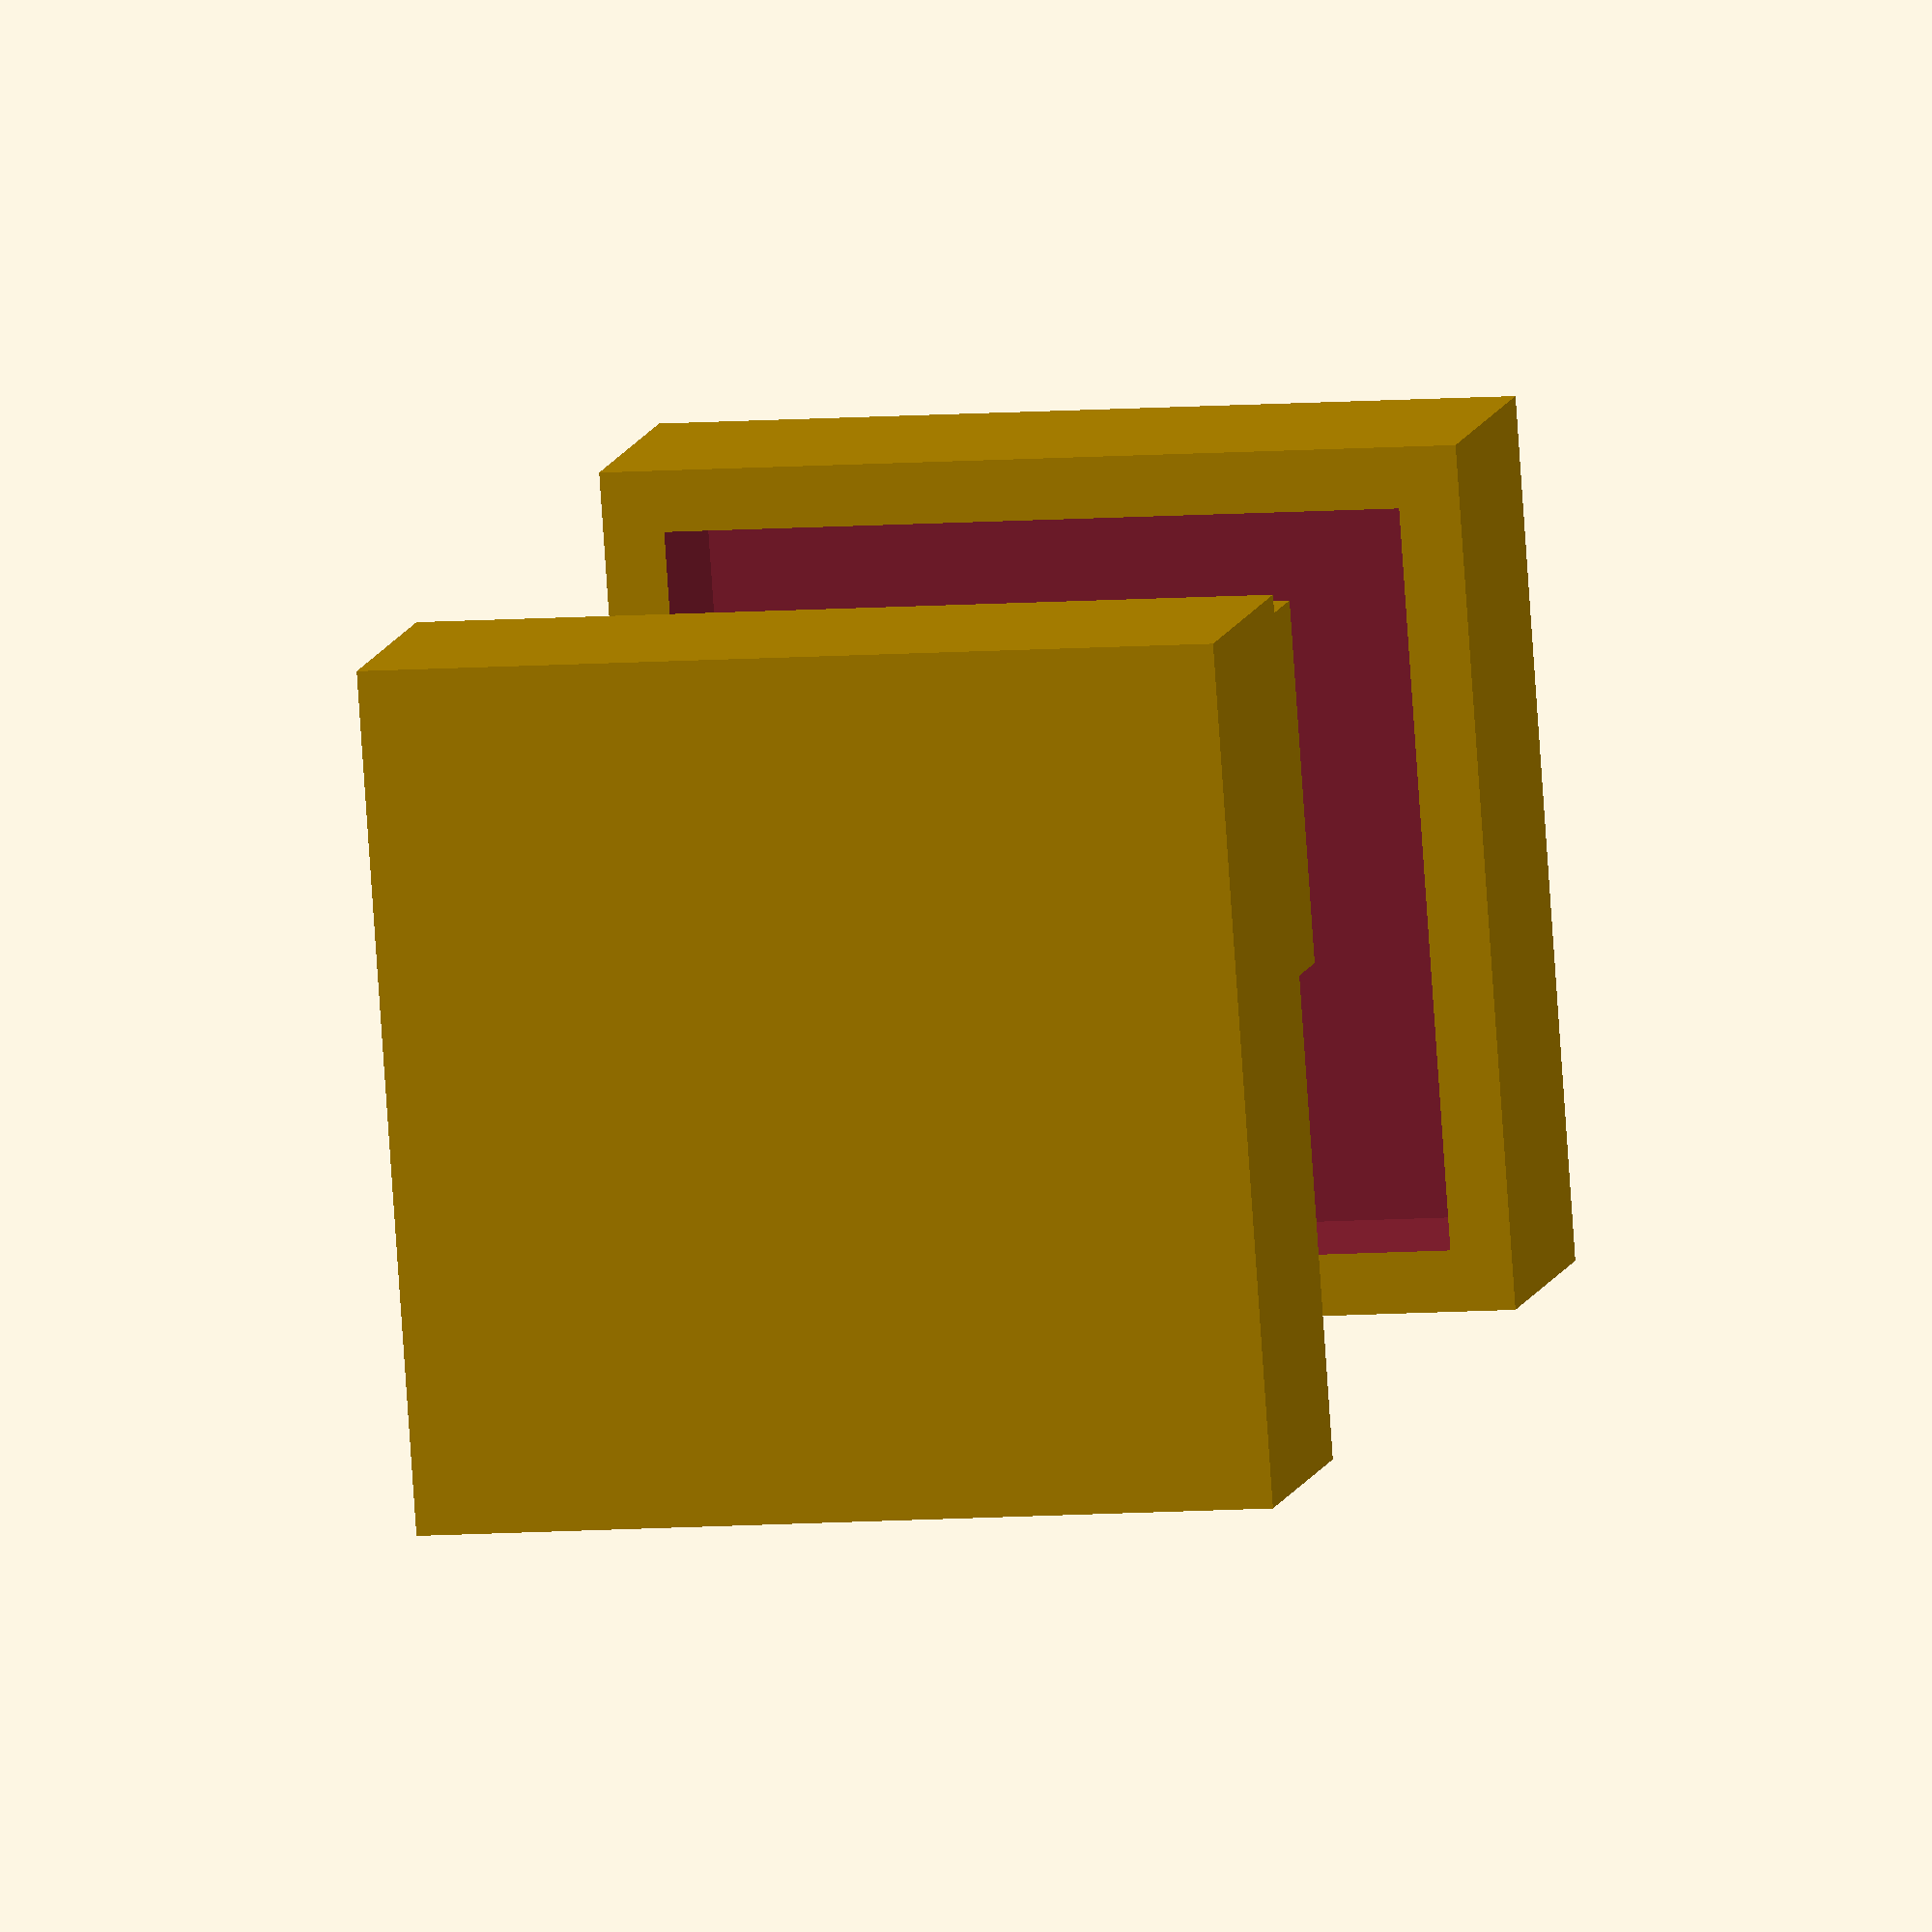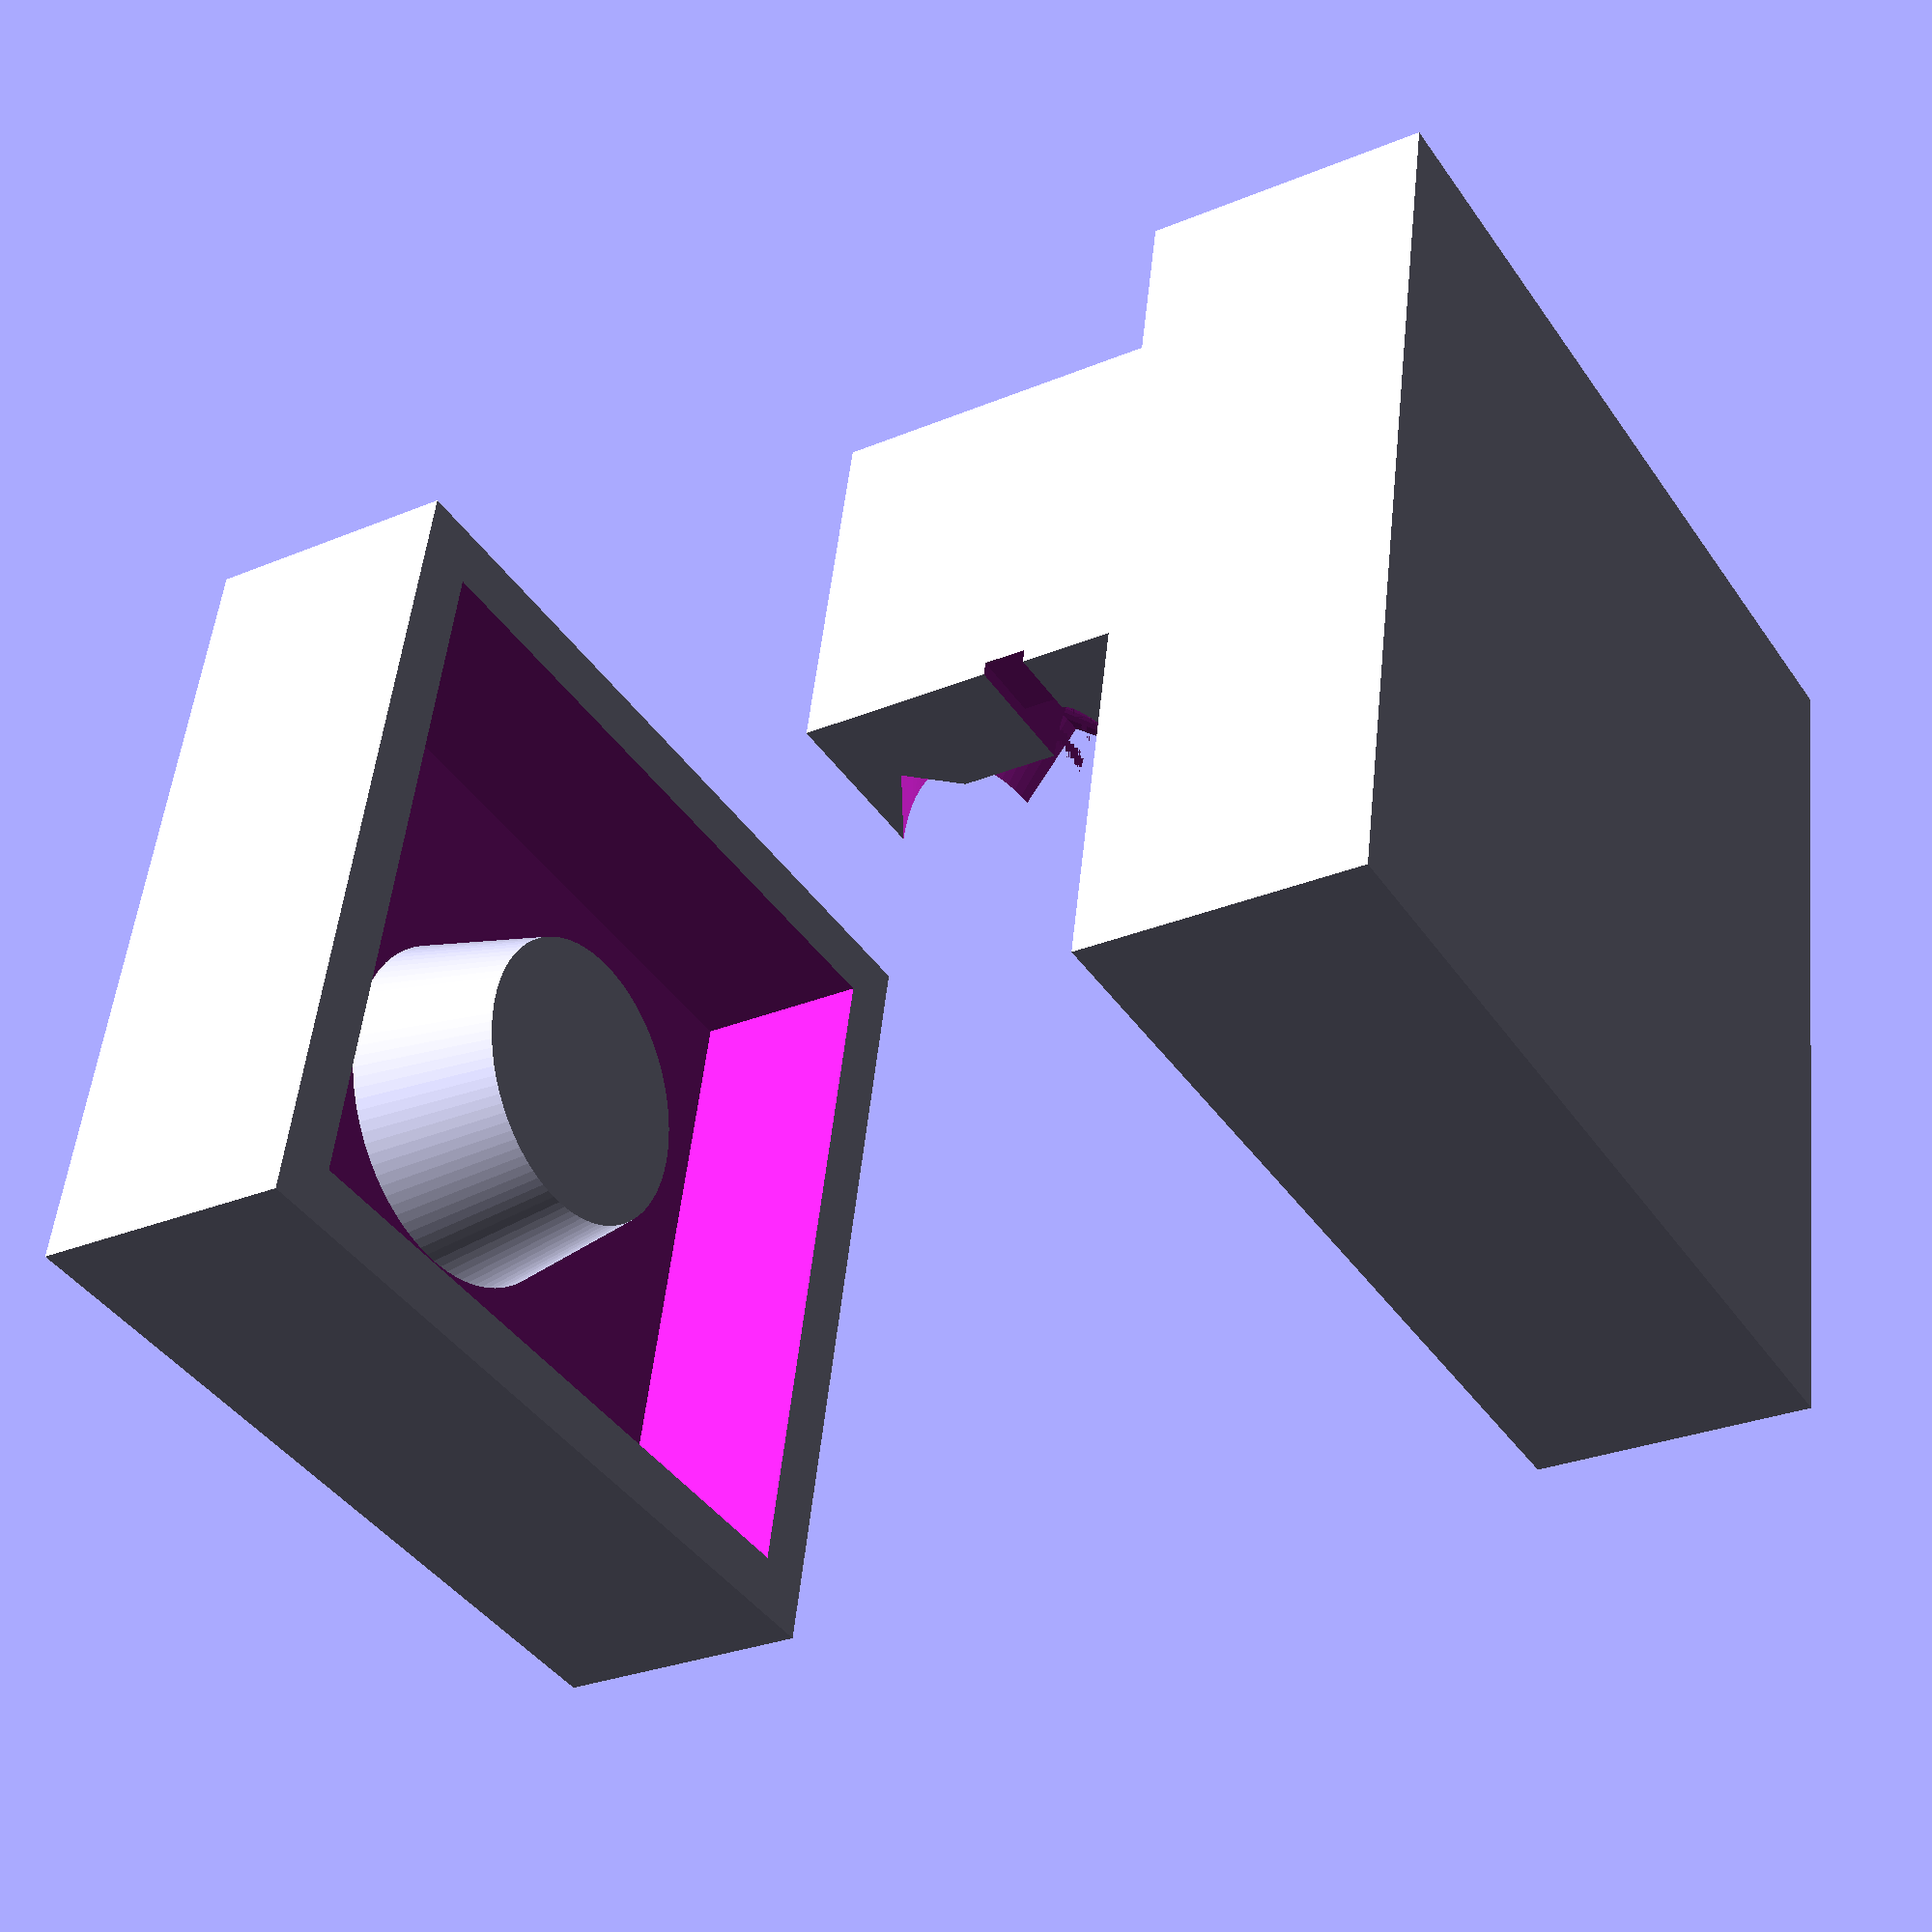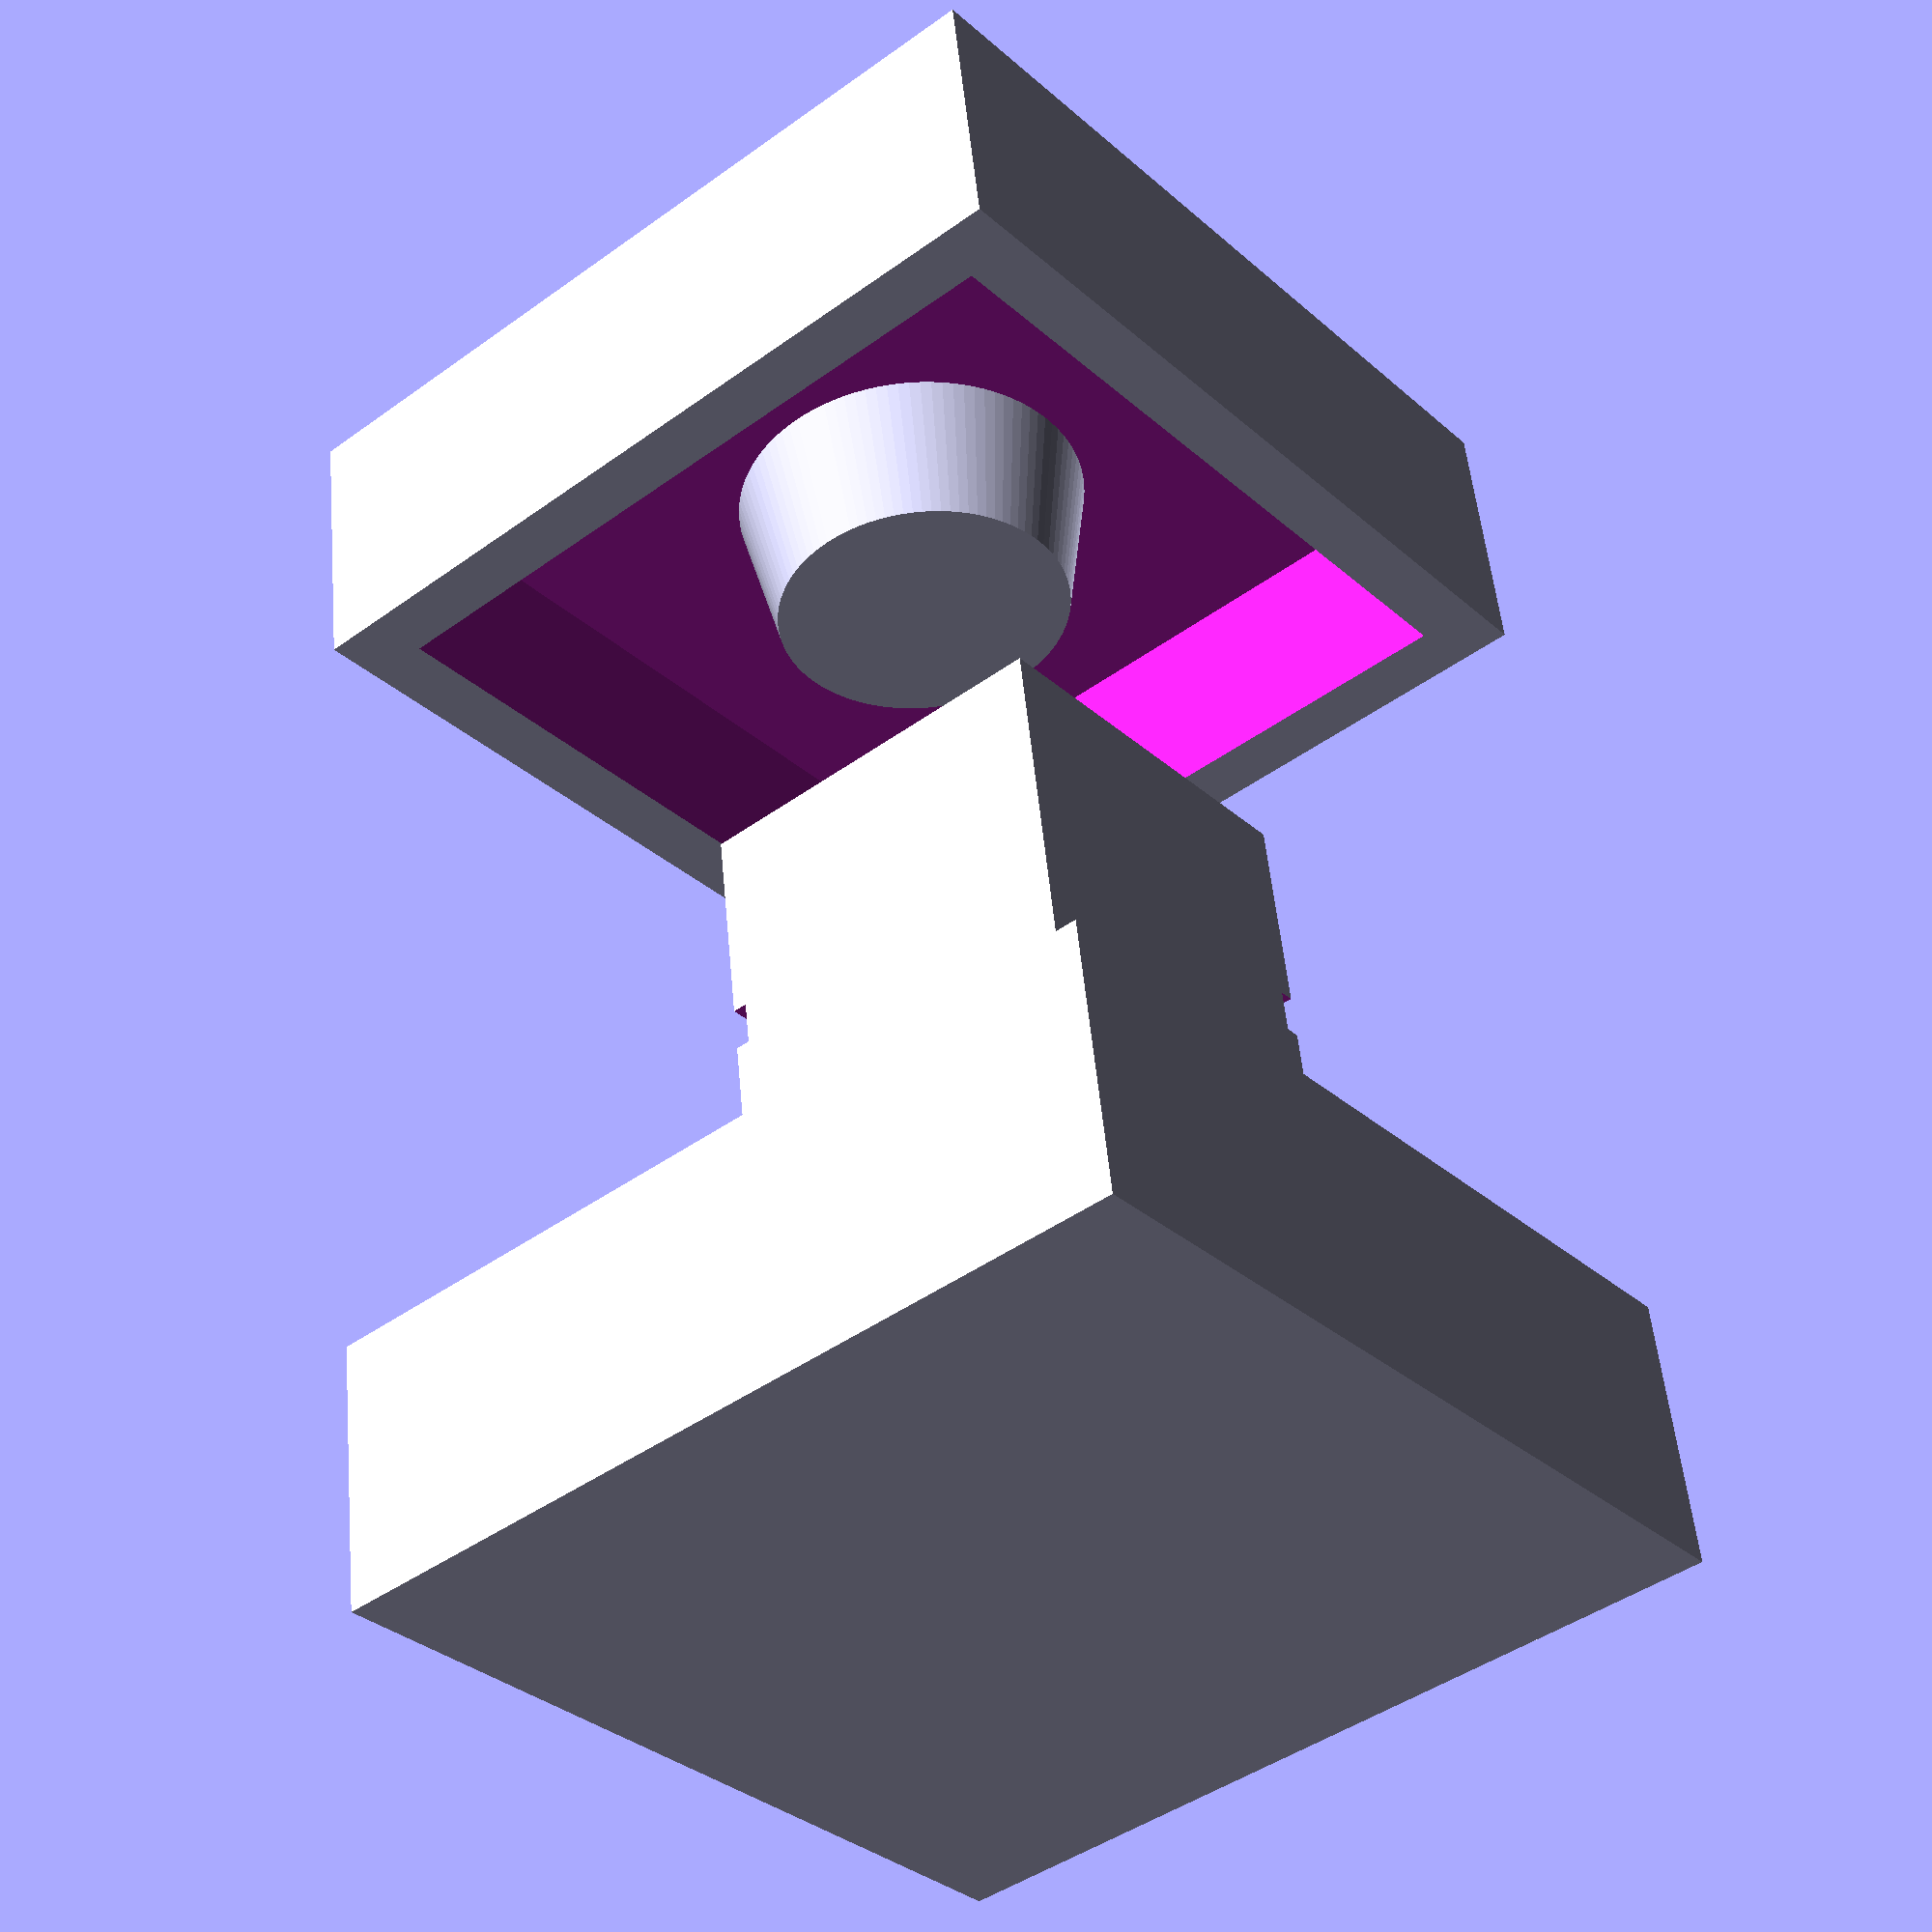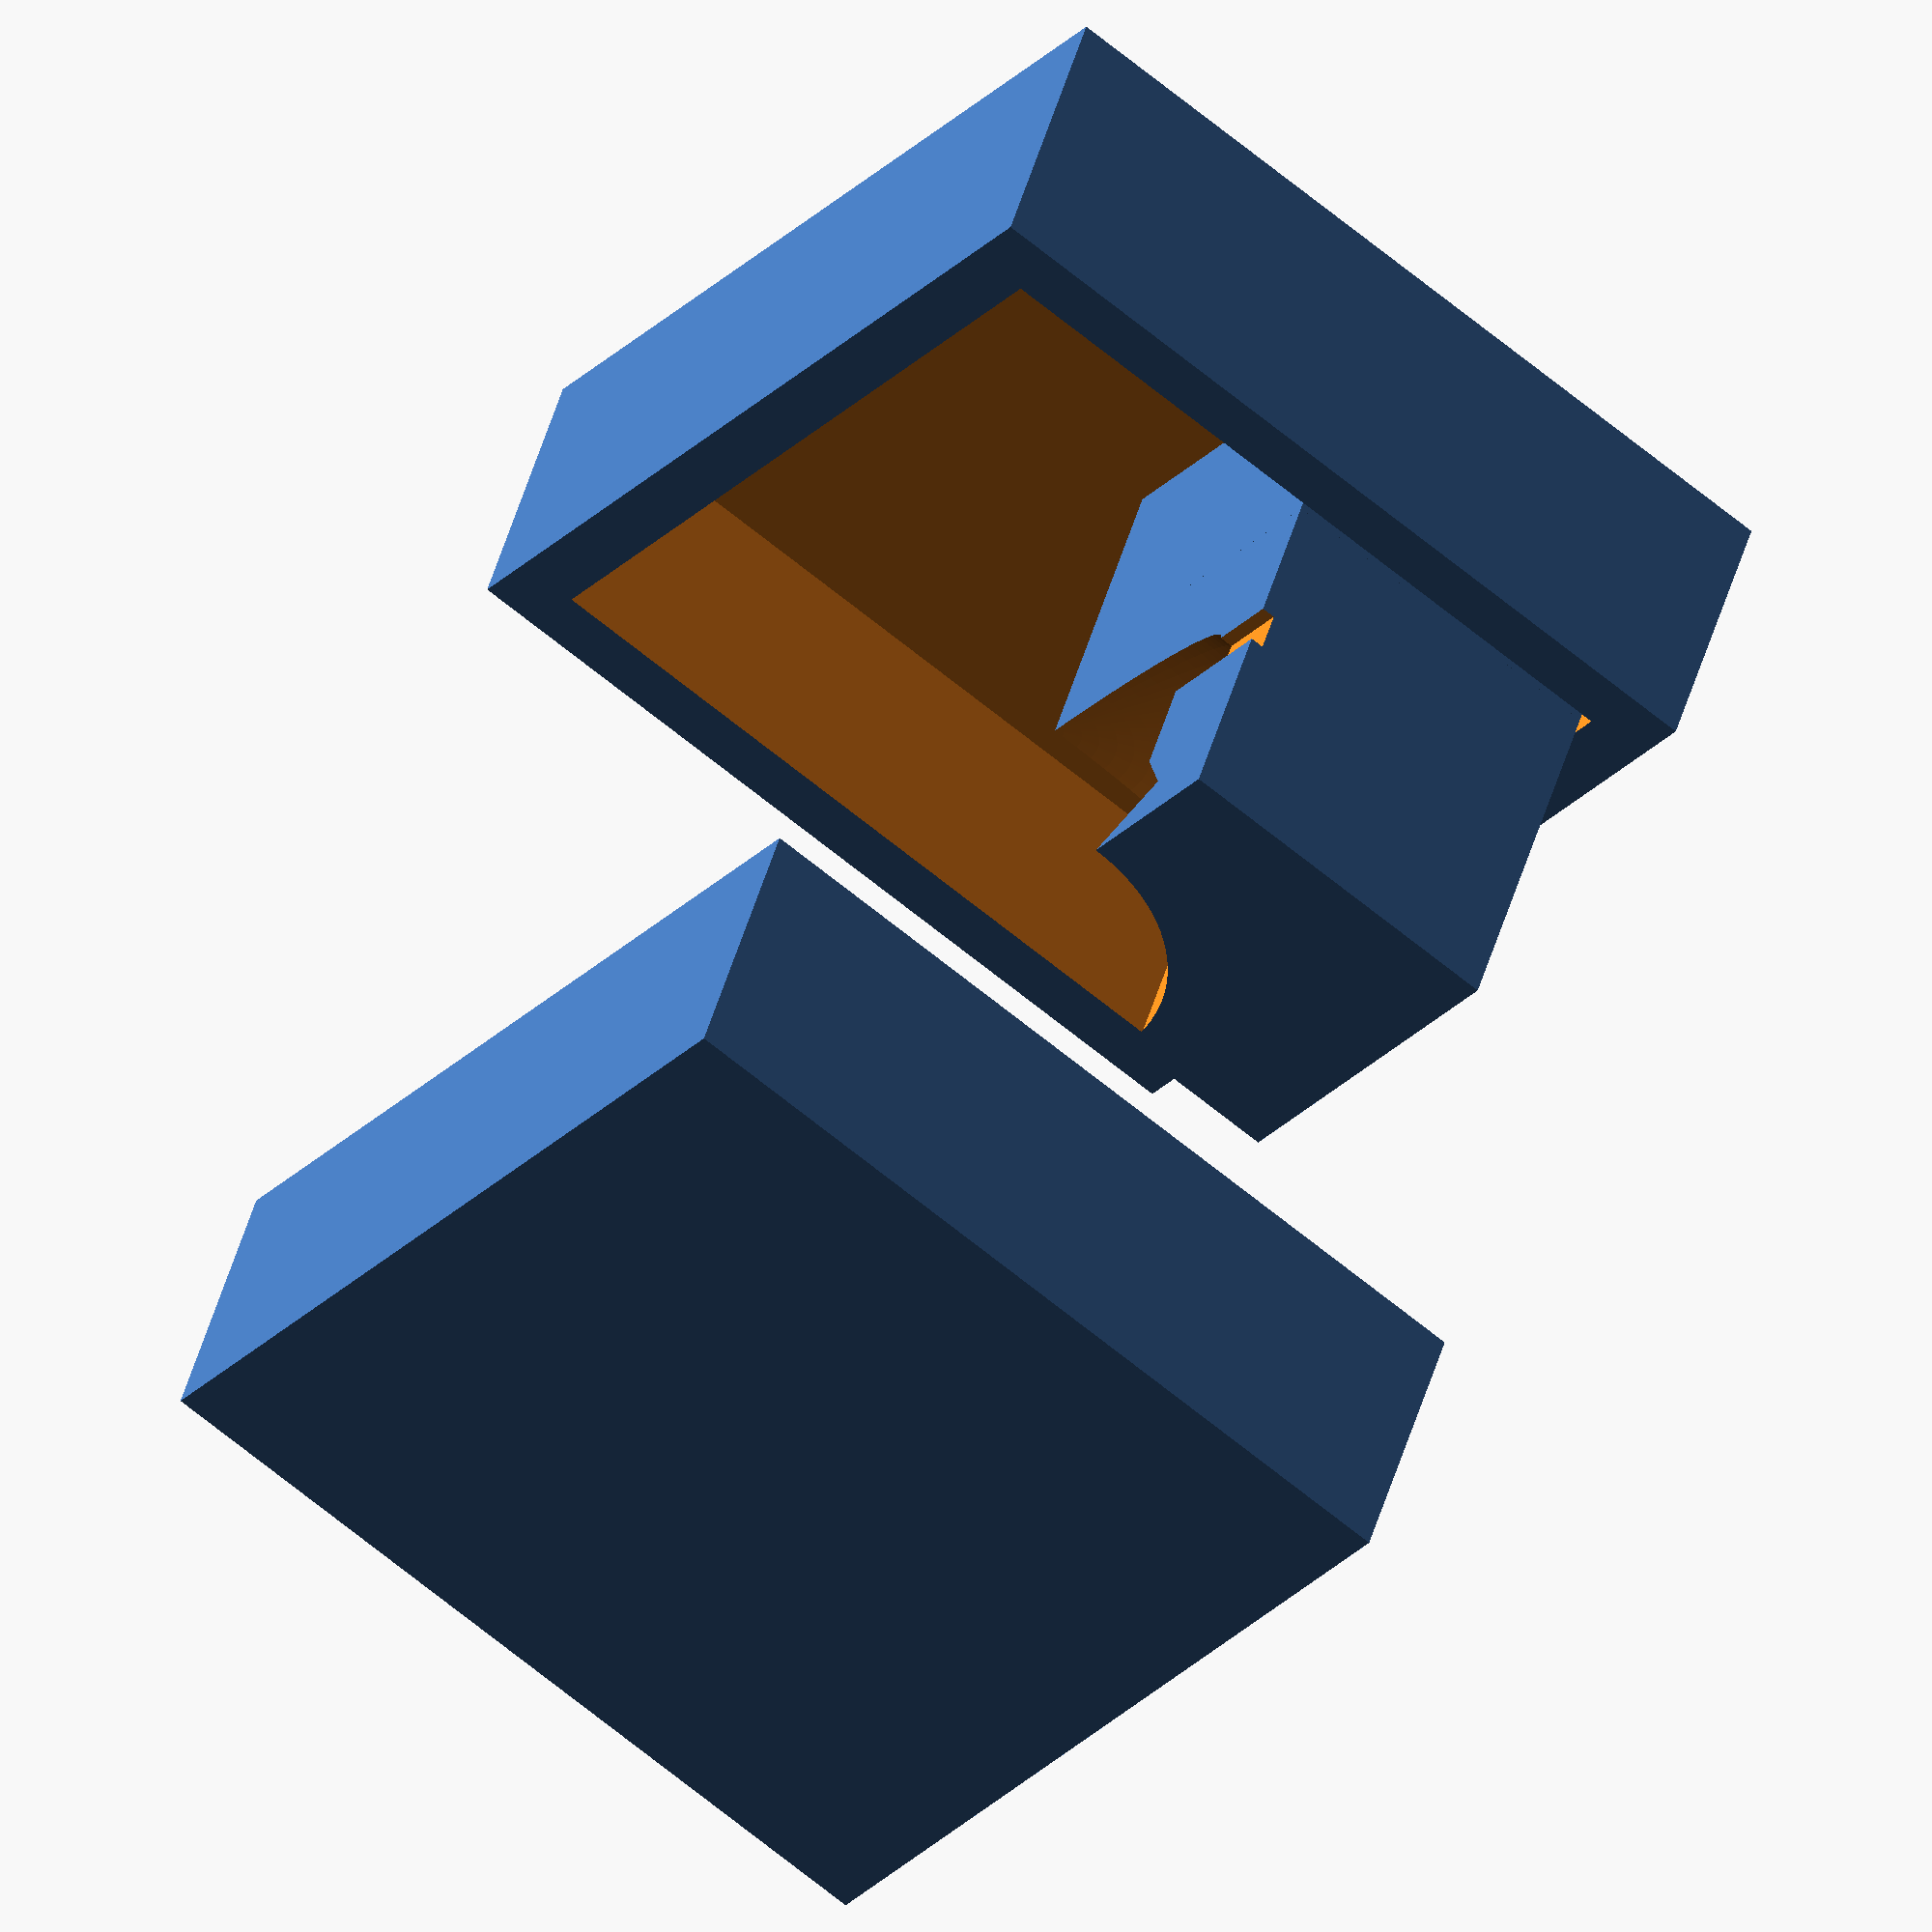
<openscad>
r1 = 8.5; //the radius of the opening
r2 = 9.8; //the radius of the groove
v1 = 7.0; //the length of the opening
v2 = 3.5; //the height of the groove
v3 = 1.5; //height of lid
r3 = 10.5; //the radius of the lid
wall = 2; //Wall thickness
$fn=100; //extermination

module zapadka()
{
   polygon(points=[[r1-(wall*1.5),0],[r1-(wall*0.8),v1],[r2,v2+((v1-v2)/2)],[r1,v2],[r1,0]]);
}

module vycko_oble()
{
   cylinder(r=r3, h=v3);
   translate([0,0,0]) resize([2*r3,2*r3,2*v3]) sphere(r=r3);
   translate([0,0,v3]) rotate_extrude() zapadka();  
}

module vycko_ploche()
{
   cylinder(r=r3, h=v3);
   translate([0,0,0]) resize([2*r3,2*r3,2*v3]) sphere(r=r3);
   translate([0,0,v3]) rotate_extrude() zapadka();  
}



module forma_stena()
{
    difference()
    {
        union()
        {
            intersection()
            {
                translate([0,0,-15]) cube([13,13,(v1+v3+15)]);
//                translate([0,0,-15]) cylinder(r=15,h=(v1+v3+16),$fn=6);
            }
        }
        union()
        {
//            translate([17,0,-11]) rotate([0,0,45]) cube([25,25,42]);
            for(i=[0:90:180])
            {
                translate([0,0,(v3/2)]) rotate([0,0,i]) cube([50,1,v3],center=true);
            }
         
            translate([0,0,0]) cylinder(r=r1-(wall*0.8),h=v1+v3+0.1);
            translate([0,0,0]) vycko_oble();
        }
    }
}

module forma_stred()
{
    difference()
    {
        translate([0,0,v1+v3-3]) cube([31,31,10],center=true); 
        translate([0,0,v1+v3-4.51]) cube([26.6,26.6,7],center=true);
    }
    translate([0,0,v3+0.5]) cylinder(r1=r1-(wall*1.5),r2=r1-(wall*0.8),h=v1);
}
module forma_ram()
{
    difference()
    {
        translate([0,0,5]) cube([31,31,10],center=true); 
        translate([0,0,6]) cube([26.6,26.6,8.1],center=true);
    }
}

       translate([0,0,25])forma_stred();
       forma_stena();
        translate([0,0,-15])forma_ram();
</openscad>
<views>
elev=349.8 azim=274.0 roll=192.2 proj=o view=wireframe
elev=208.2 azim=168.7 roll=57.7 proj=p view=wireframe
elev=127.5 azim=130.1 roll=5.3 proj=p view=solid
elev=132.8 azim=218.2 roll=164.5 proj=o view=wireframe
</views>
